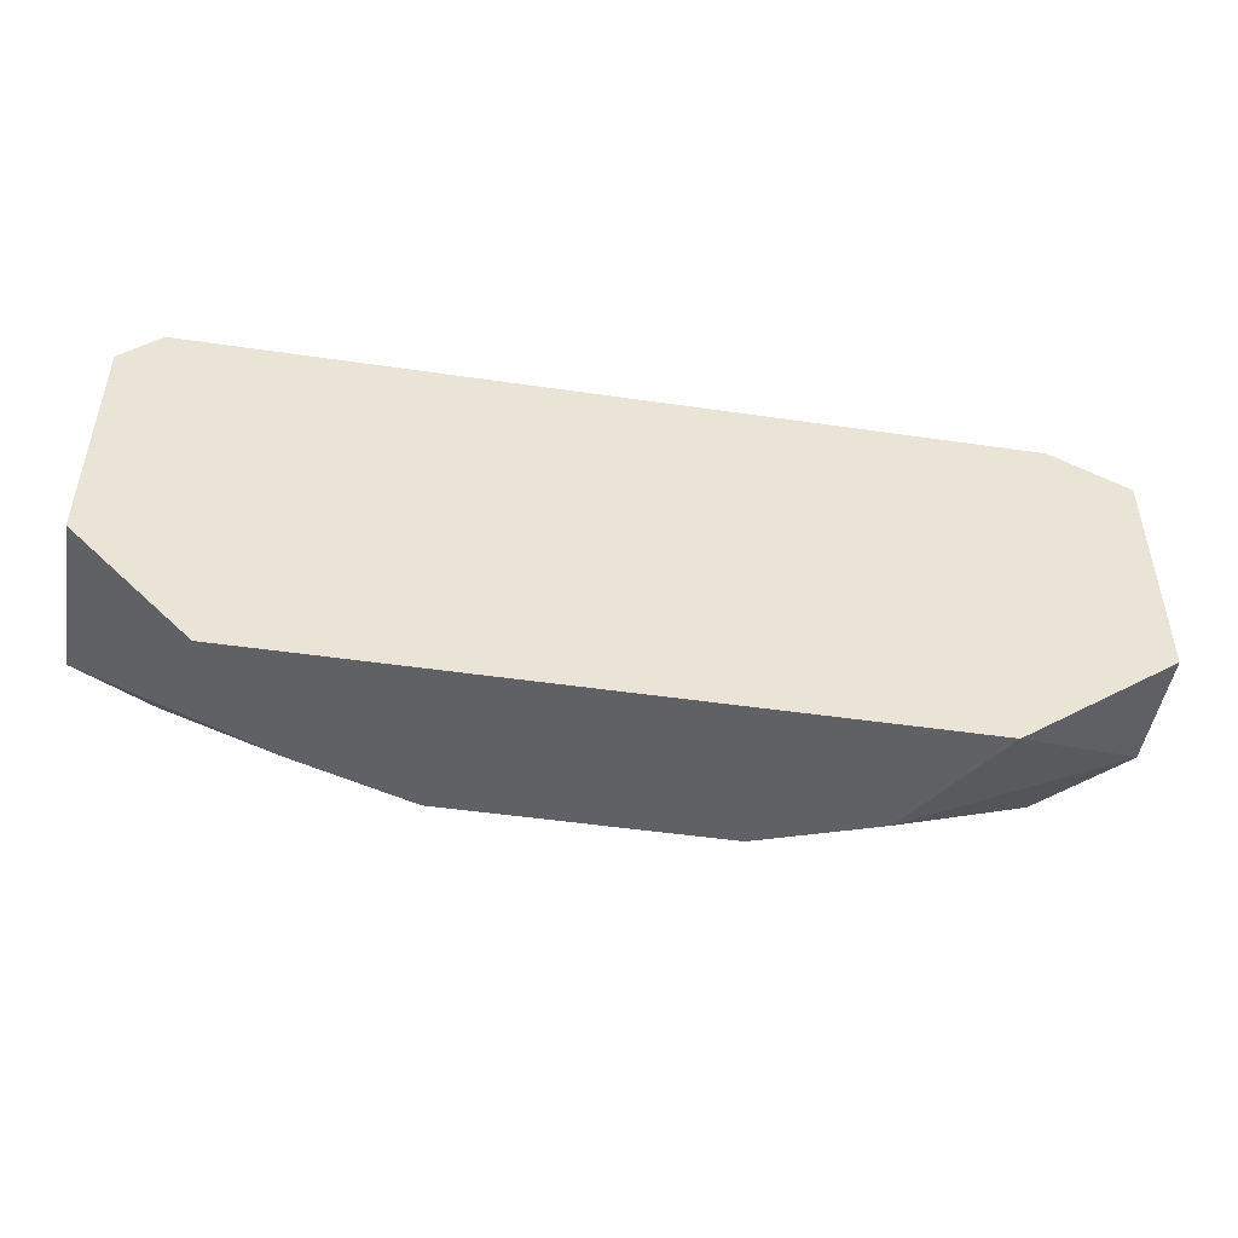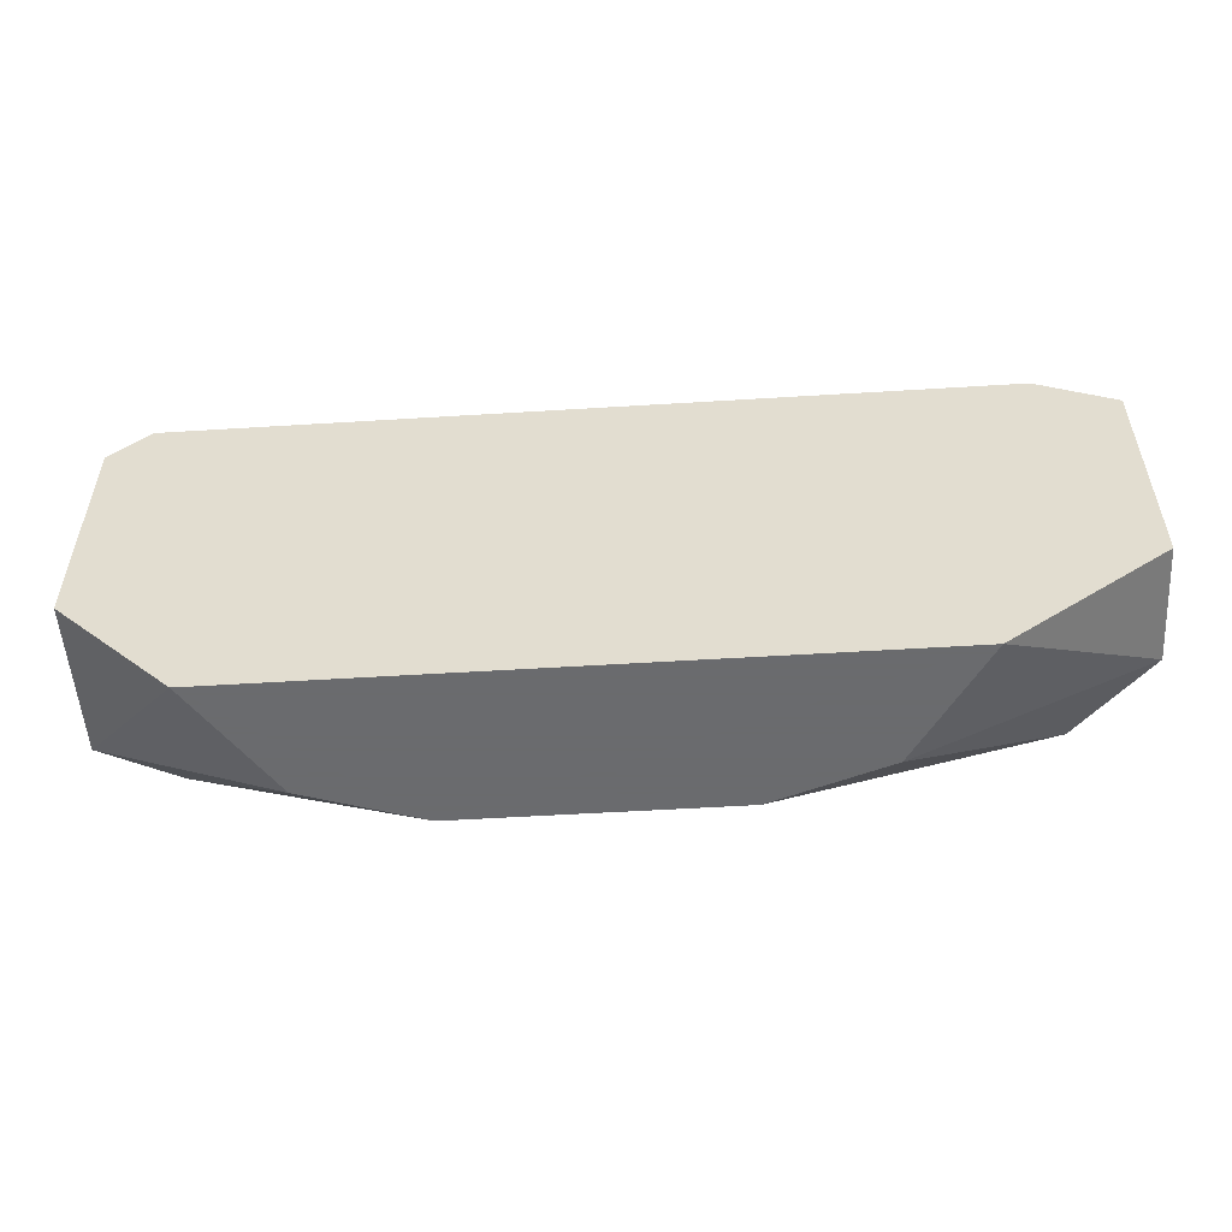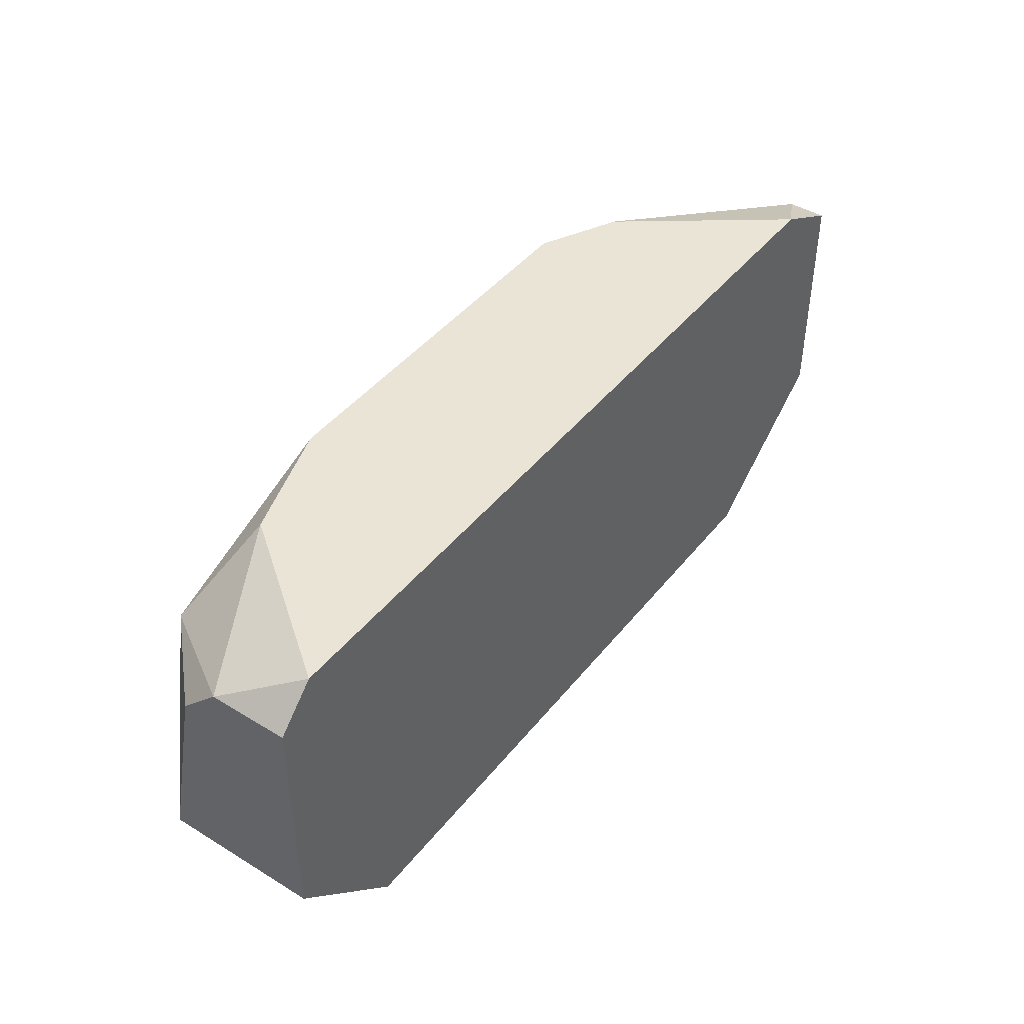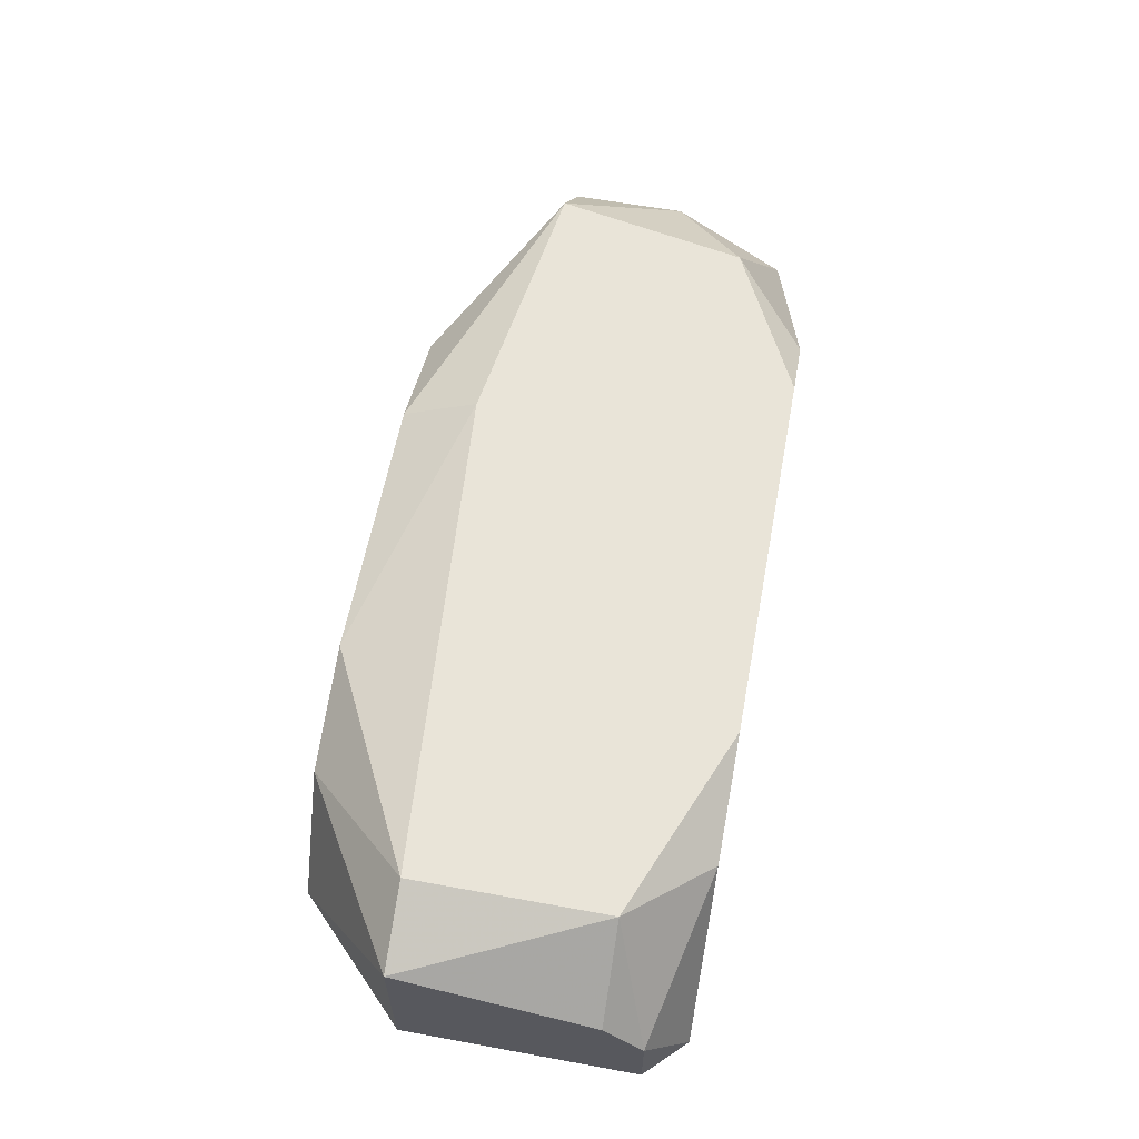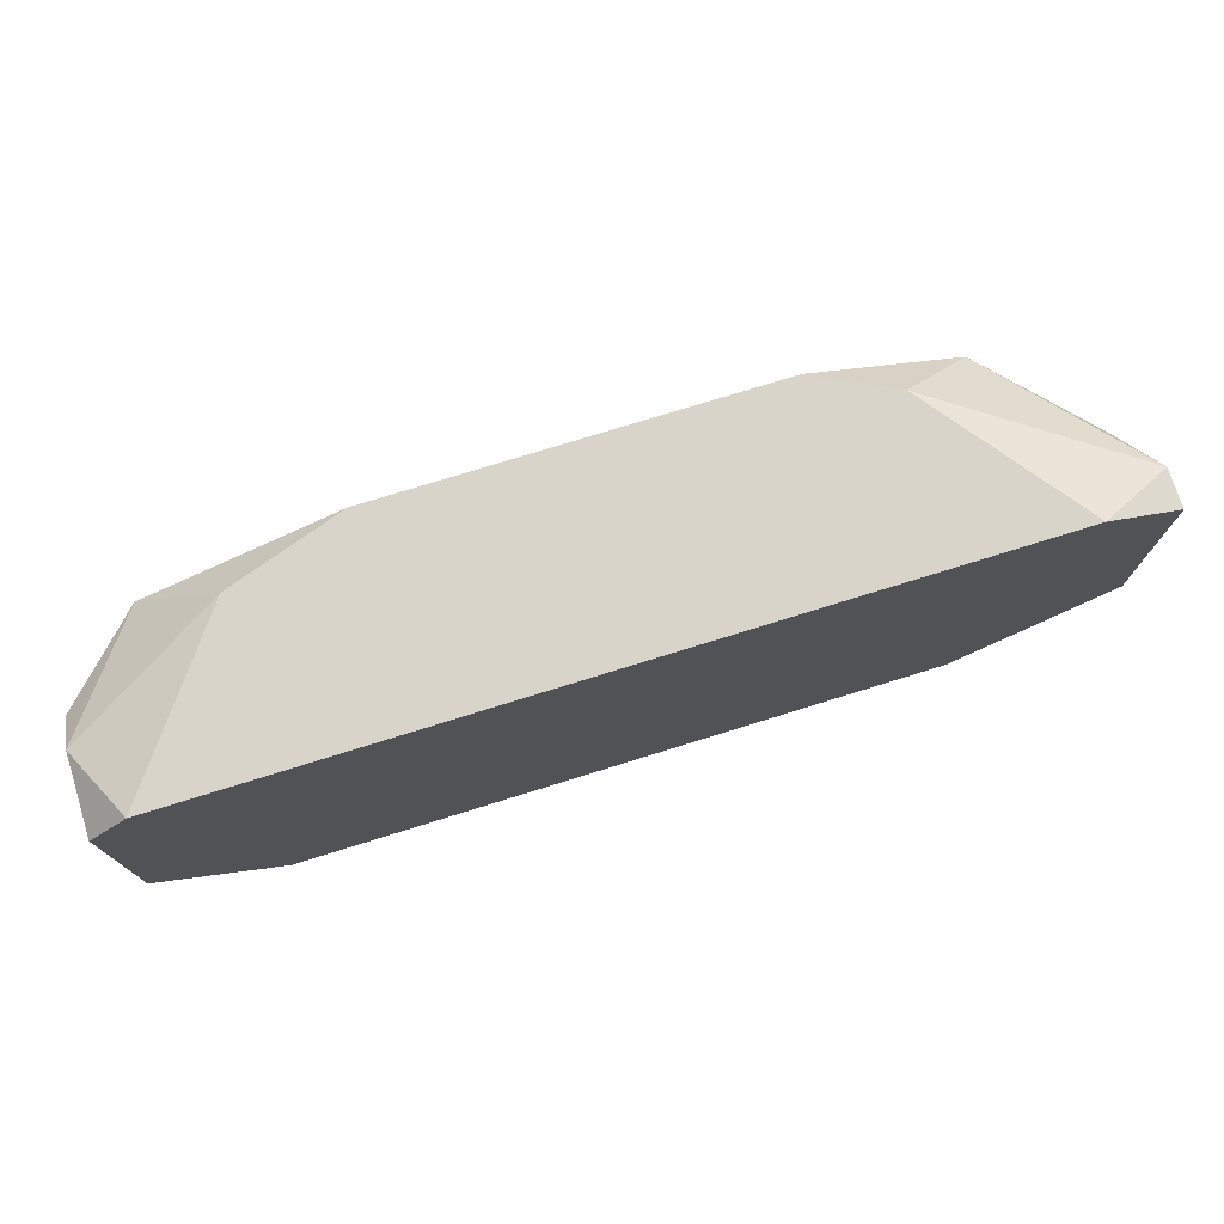
<metadata>
{"format":"obj","ext":"obj","renderer":"f3d","projection":"perspective","resolution":1024,"background":"white","views":[{"elev":-48.0,"azim":-9.3,"up":"+Z"},{"elev":-53.3,"azim":3.8,"up":"+Z"},{"elev":43.8,"azim":-54.4,"up":"+Z"},{"elev":60.0,"azim":-79.4,"up":"+Y"},{"elev":74.8,"azim":-17.3,"up":"+Z"}]}
</metadata>
<code>
v 0.008072 0.007933 0.02166
v 0.003139 0.01286 0.02363
v 0.005113 0.01286 0.03152
v -0.008693 0.007933 0.02166
v -0.004748 0.01286 0.03152
v 0.003142 0.01188 0.02166
v -0.006719 0.01089 0.02166
v -0.01165 0.01188 0.02462
v -0.01165 0.009905 0.03054
v -0.01165 0.007933 0.03054
v -0.01165 0.007933 0.02462
v -0.01165 0.01089 0.02955
v 0.01004 0.01286 0.02462
v 0.01004 0.007933 0.03152
v -0.009678 0.01286 0.02955
v -0.009678 0.01286 0.02462
v 0.01202 0.007933 0.03054
v 0.01202 0.007933 0.02462
v 0.01202 0.01089 0.02462
v 0.01202 0.01089 0.02758
v 0.01202 0.008919 0.03054
v 0.007085 0.01188 0.03152
v 0.0061 0.01089 0.02166
v -0.007706 0.01188 0.03152
v -0.003761 0.01188 0.02166
v 0.009057 0.01286 0.02955
v -0.01066 0.007933 0.03152
f 10 27 9
f 11 4 1
f 11 1 27
f 27 1 17
f 27 22 5
f 13 16 5
f 1 4 25
f 13 5 26
f 1 25 23
f 19 1 23
f 13 19 23
f 22 27 14
f 27 17 14
f 4 11 8
f 11 12 8
f 17 1 18
f 1 19 18
f 19 17 18
f 5 16 15
f 16 8 15
f 8 12 15
f 13 26 20
f 17 19 20
f 19 13 20
f 25 4 7
f 16 25 7
f 4 8 7
f 8 16 7
f 16 13 2
f 25 16 2
f 23 25 6
f 13 23 6
f 2 13 6
f 25 2 6
f 27 5 24
f 5 15 24
f 26 22 21
f 22 14 21
f 14 17 21
f 17 20 21
f 20 26 21
f 5 22 3
f 22 26 3
f 26 5 3
f 11 27 10
f 12 11 10
f 12 10 9
f 15 12 9
f 27 24 9
f 24 15 9

</code>
